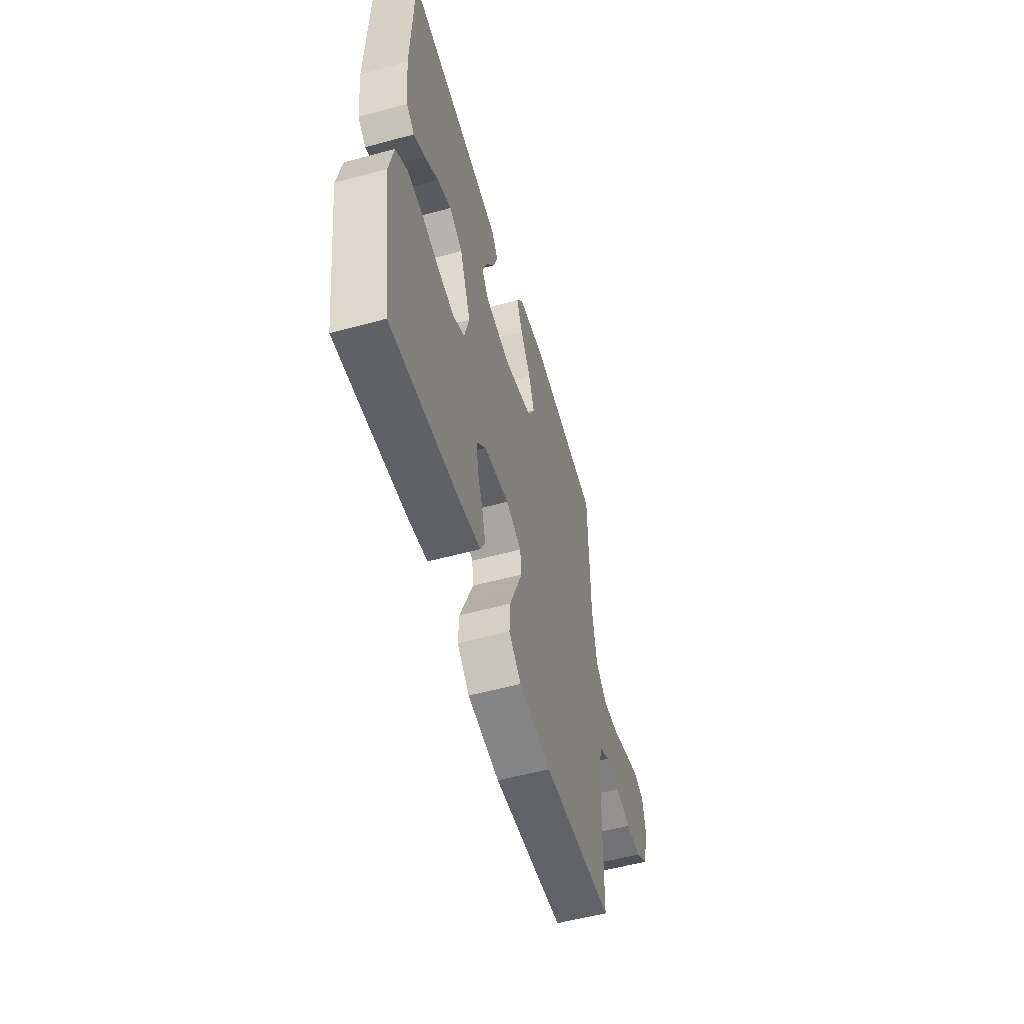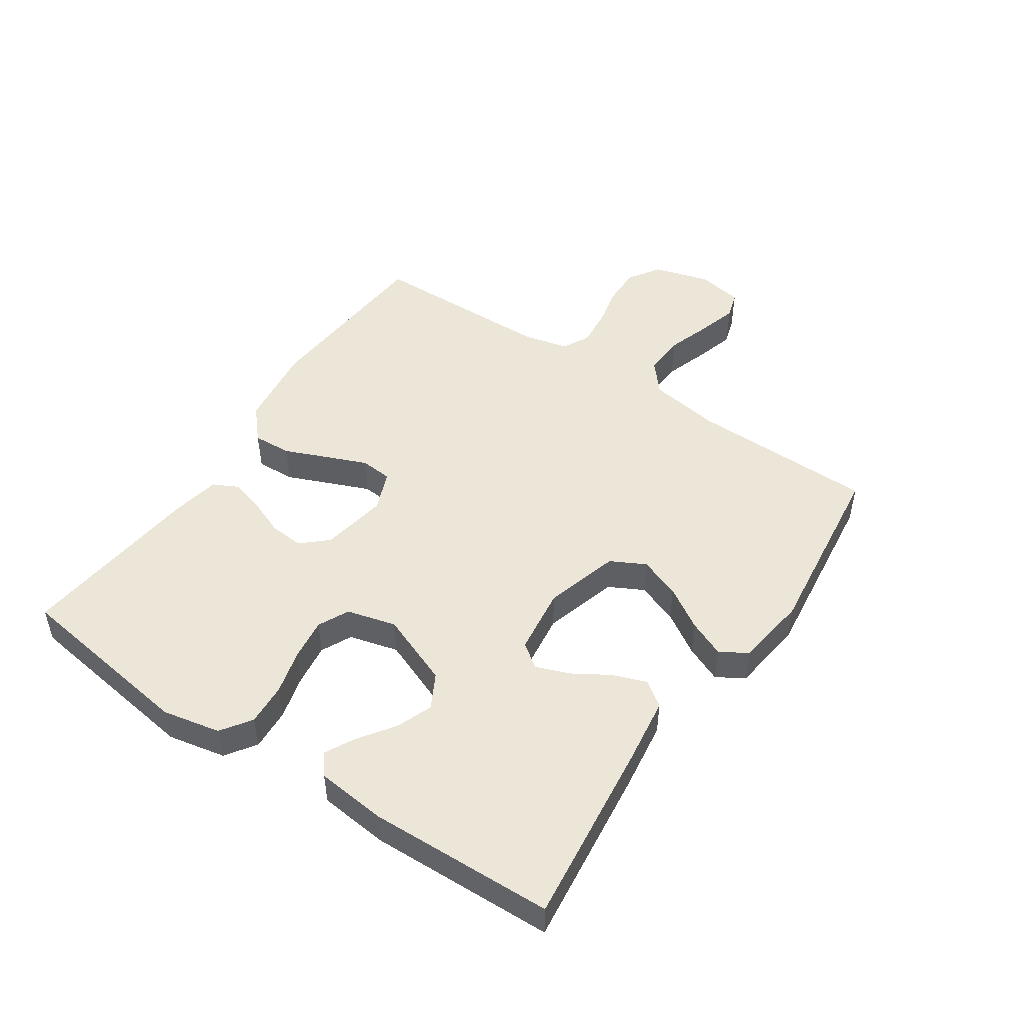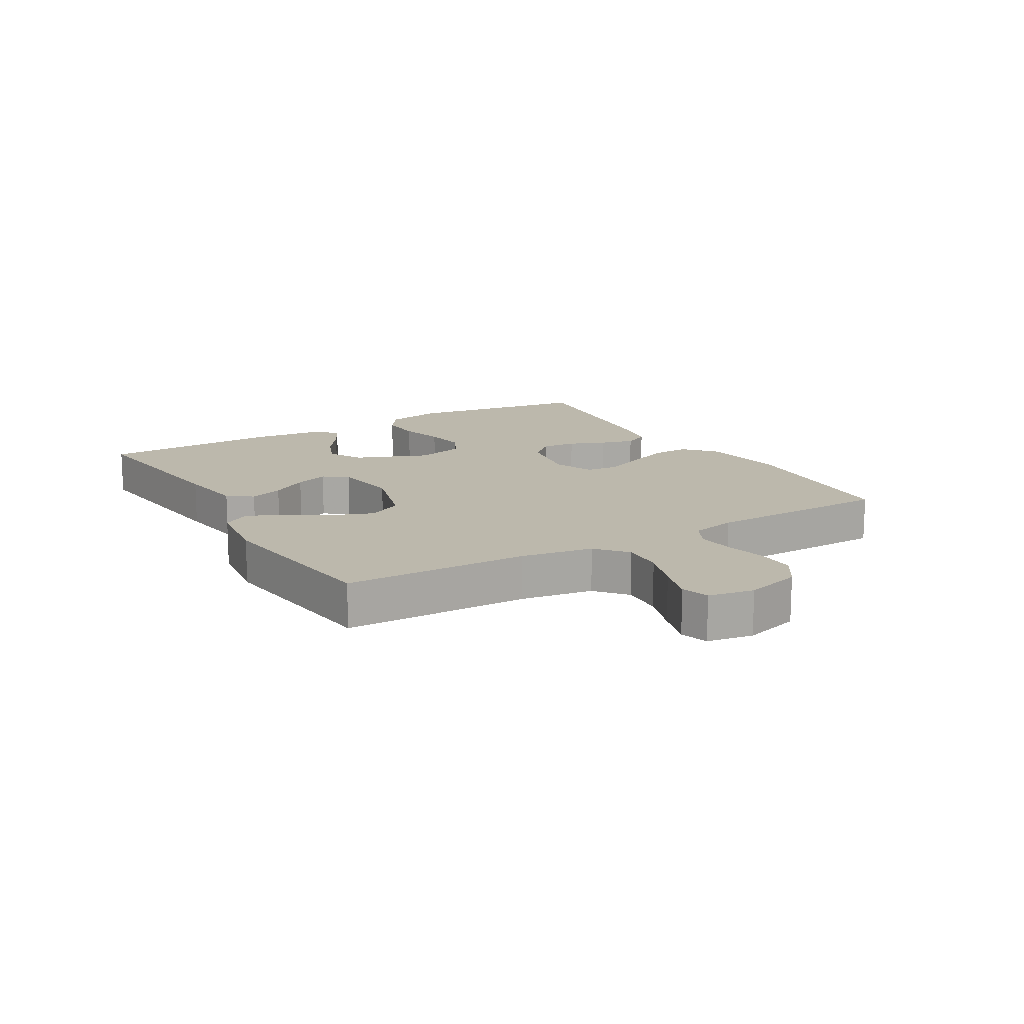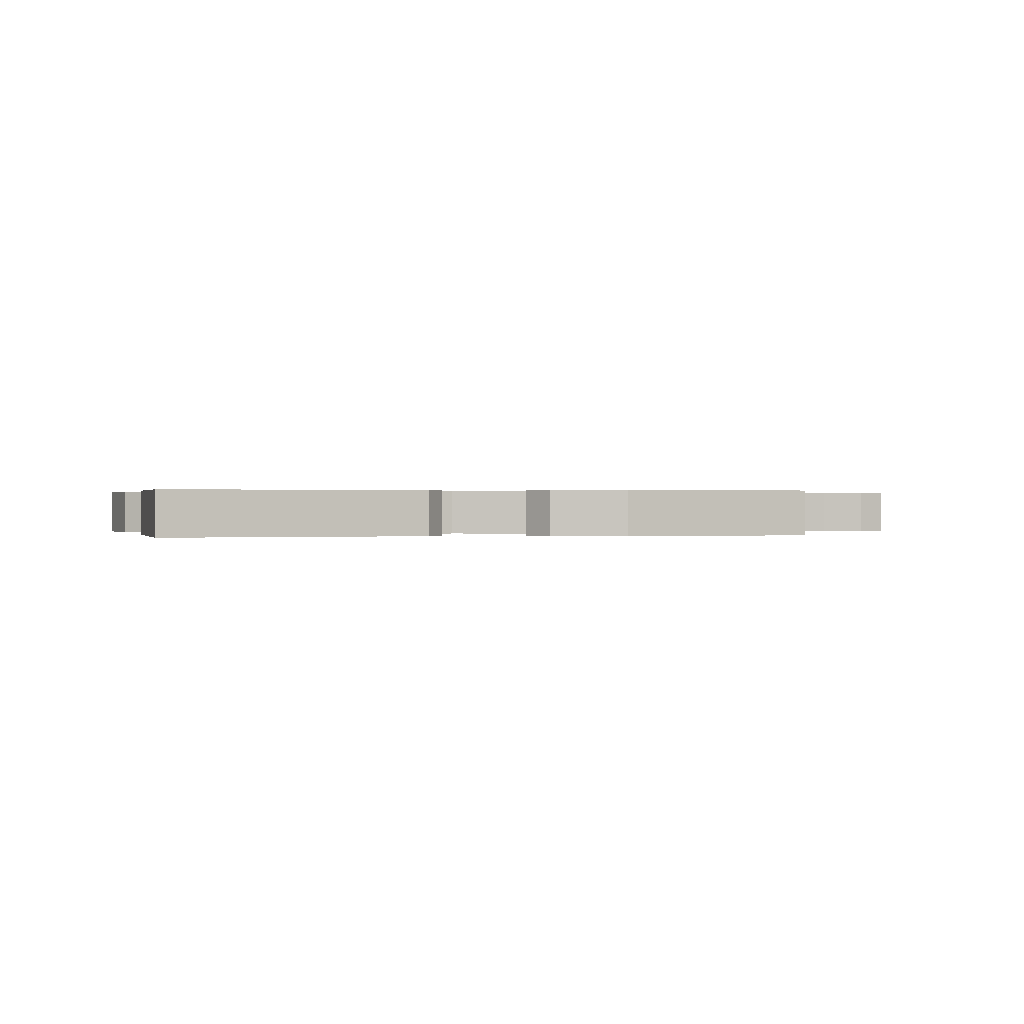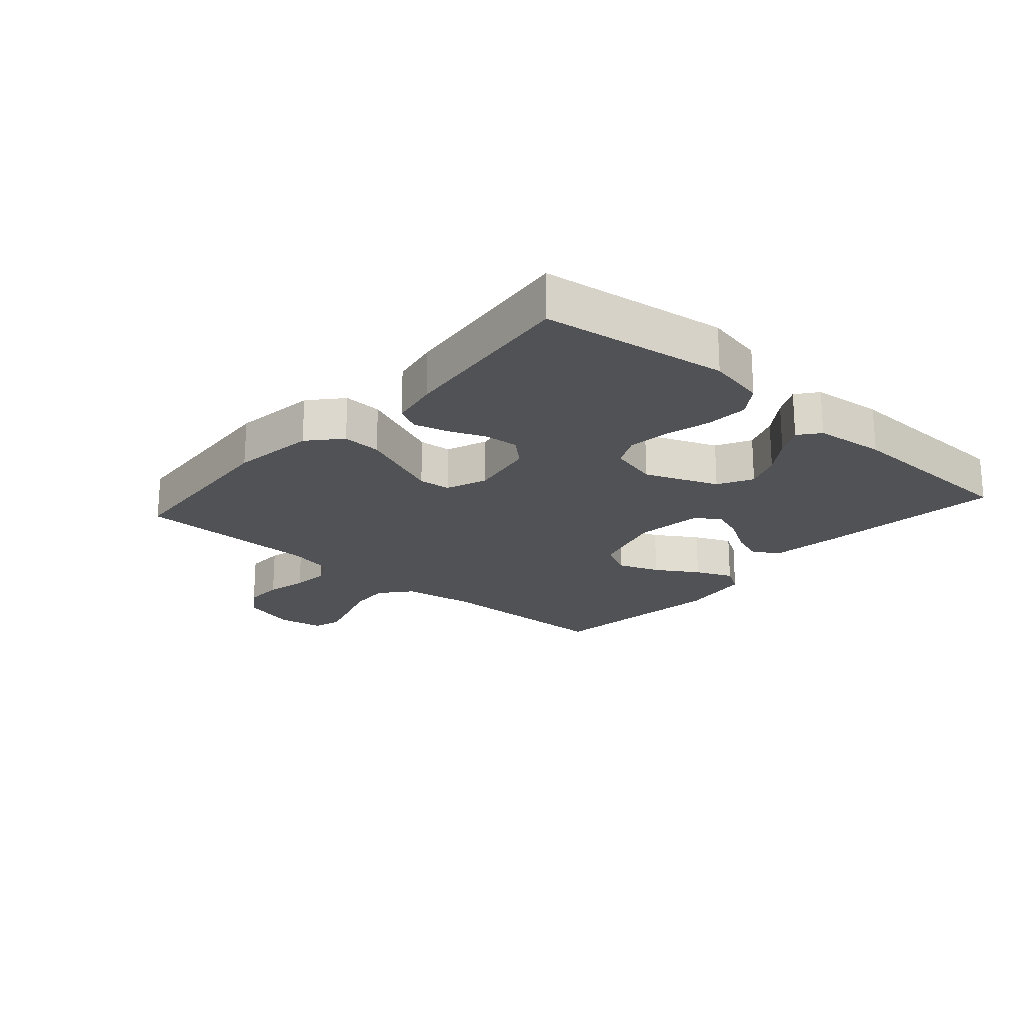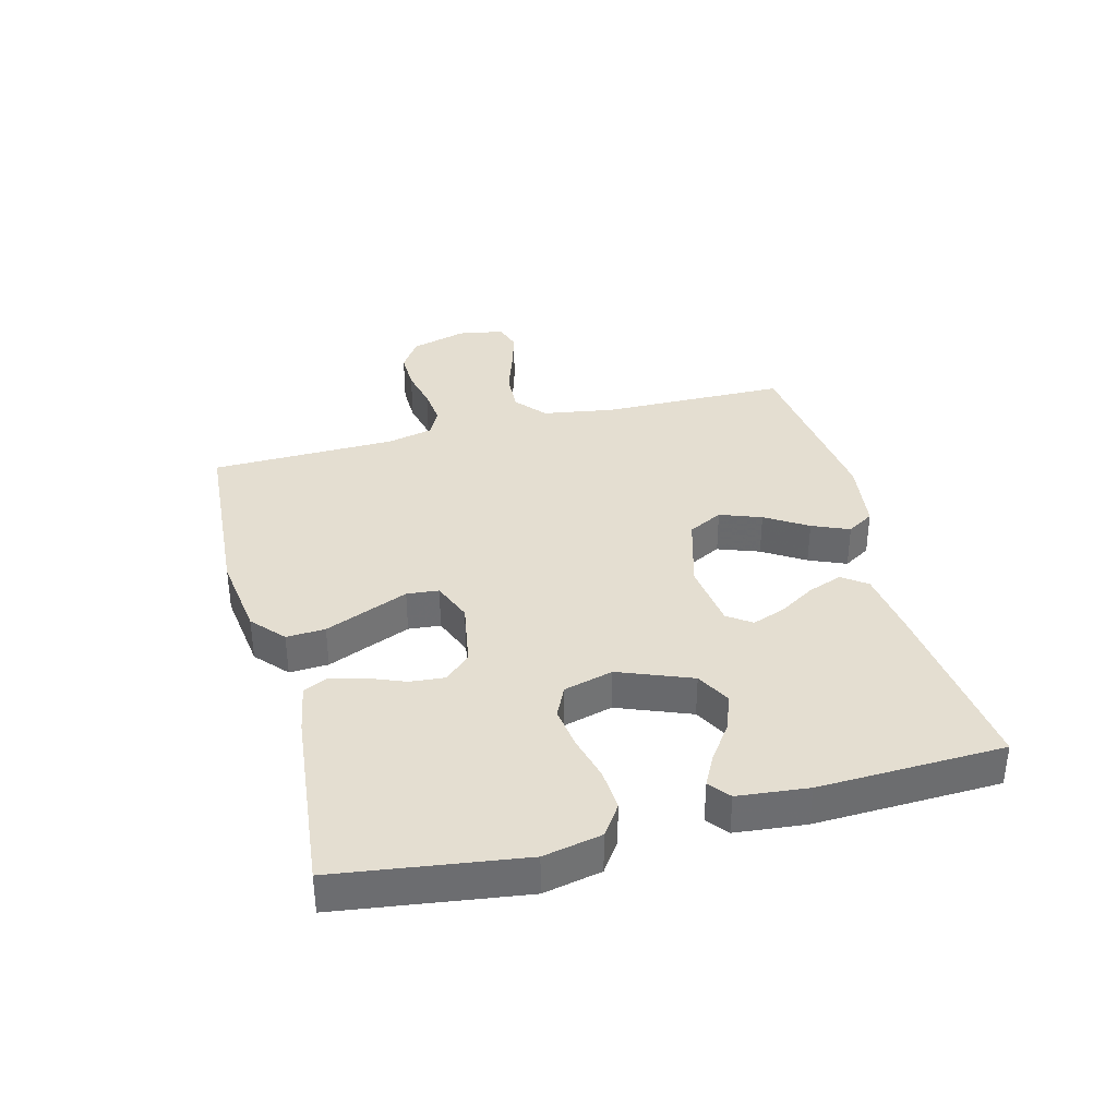
<metadata>
{"format":"obj","ext":"obj","renderer":"f3d","projection":"perspective","resolution":1024,"background":"white","views":[{"elev":-54.8,"azim":-74.0,"up":"+Z"},{"elev":48.8,"azim":-56.1,"up":"+Y"},{"elev":14.6,"azim":59.5,"up":"+Y"},{"elev":0.2,"azim":-13.4,"up":"+Y"},{"elev":-21.2,"azim":-131.4,"up":"+Y"},{"elev":36.4,"azim":-104.8,"up":"+Y"}]}
</metadata>
<code>
v 0.5 0.07 0.5
v 0.505 0.07 0.2
v 0.524 0.07 0.083
v 0.574 0.07 0.041
v 0.641 0.07 0.045
v 0.713 0.07 0.069
v 0.777 0.07 0.088
v 0.822 0.07 0.074
v 0.835 0.07 0
v 0.809 0.07 -0.091
v 0.758 0.07 -0.125
v 0.694 0.07 -0.124
v 0.627 0.07 -0.109
v 0.566 0.07 -0.103
v 0.522 0.07 -0.126
v 0.505 0.07 -0.2
v 0.5 0.07 -0.5
v 0.2 0.07 -0.522
v 0.064 0.07 -0.504
v 0.012 0.07 -0.458
v 0.015 0.07 -0.395
v 0.044 0.07 -0.325
v 0.071 0.07 -0.259
v 0.066 0.07 -0.207
v 0 0.07 -0.181
v -0.107 0.07 -0.2
v -0.145 0.07 -0.242
v -0.14 0.07 -0.298
v -0.116 0.07 -0.357
v -0.101 0.07 -0.412
v -0.121 0.07 -0.452
v -0.2 0.07 -0.467
v -0.5 0.07 -0.5
v -0.543 0.07 -0.2
v -0.524 0.07 -0.106
v -0.475 0.07 -0.072
v -0.407 0.07 -0.076
v -0.334 0.07 -0.095
v -0.266 0.07 -0.104
v -0.216 0.07 -0.08
v -0.195 0.07 0
v -0.242 0.07 0.118
v -0.298 0.07 0.148
v -0.357 0.07 0.125
v -0.415 0.07 0.084
v -0.463 0.07 0.059
v -0.497 0.07 0.086
v -0.509 0.07 0.2
v -0.5 0.07 0.5
v -0.2 0.07 0.466
v -0.09 0.07 0.451
v -0.061 0.07 0.411
v -0.081 0.07 0.356
v -0.117 0.07 0.297
v -0.137 0.07 0.243
v -0.109 0.07 0.204
v 0 0.07 0.19
v 0.121 0.07 0.225
v 0.15 0.07 0.281
v 0.125 0.07 0.348
v 0.082 0.07 0.416
v 0.056 0.07 0.476
v 0.083 0.07 0.52
v 0.2 0.07 0.536
v 0.5 0 0.5
v 0.505 0 0.2
v 0.524 0 0.083
v 0.574 0 0.041
v 0.641 0 0.045
v 0.713 0 0.069
v 0.777 0 0.088
v 0.822 0 0.074
v 0.835 0 0
v 0.809 0 -0.091
v 0.758 0 -0.125
v 0.694 0 -0.124
v 0.627 0 -0.109
v 0.566 0 -0.103
v 0.522 0 -0.126
v 0.505 0 -0.2
v 0.5 0 -0.5
v 0.2 0 -0.522
v 0.064 0 -0.504
v 0.012 0 -0.458
v 0.015 0 -0.395
v 0.044 0 -0.325
v 0.071 0 -0.259
v 0.066 0 -0.207
v 0 0 -0.181
v -0.107 0 -0.2
v -0.145 0 -0.242
v -0.14 0 -0.298
v -0.116 0 -0.357
v -0.101 0 -0.412
v -0.121 0 -0.452
v -0.2 0 -0.467
v -0.5 0 -0.5
v -0.543 0 -0.2
v -0.524 0 -0.106
v -0.475 0 -0.072
v -0.407 0 -0.076
v -0.334 0 -0.095
v -0.266 0 -0.104
v -0.216 0 -0.08
v -0.195 0 0
v -0.242 0 0.118
v -0.298 0 0.148
v -0.357 0 0.125
v -0.415 0 0.084
v -0.463 0 0.059
v -0.497 0 0.086
v -0.509 0 0.2
v -0.5 0 0.5
v -0.2 0 0.466
v -0.09 0 0.451
v -0.061 0 0.411
v -0.081 0 0.356
v -0.117 0 0.297
v -0.137 0 0.243
v -0.109 0 0.204
v 0 0 0.19
v 0.121 0 0.225
v 0.15 0 0.281
v 0.125 0 0.348
v 0.082 0 0.416
v 0.056 0 0.476
v 0.083 0 0.52
v 0.2 0 0.536
f 63 64 1 2
f 60 61 62 63
f 59 60 63 2
f 58 59 2 3
f 57 58 3 4
f 56 57 4
f 51 52 53 54
f 51 54 55
f 50 51 55
f 49 50 55
f 48 49 55 56
f 44 45 46 47
f 43 44 47 48
f 35 36 37 38
f 35 38 39
f 34 35 39
f 33 34 39
f 32 33 39 40
f 28 29 30 31
f 28 31 32 40
f 19 20 21 22
f 19 22 23
f 16 17 18 19
f 15 16 19 23
f 14 15 23 24
f 10 11 12 13
f 10 13 14
f 9 10 14
f 5 6 7 8
f 5 8 9 14
f 43 48 56 4
f 27 28 40 41
f 26 27 41
f 25 26 41 42
f 24 25 42
f 4 5 14 24
f 4 24 42
f 4 42 43
f 66 65 128 127
f 127 126 125 124
f 66 127 124 123
f 67 66 123 122
f 68 67 122 121
f 68 121 120
f 118 117 116 115
f 119 118 115
f 119 115 114
f 119 114 113
f 120 119 113 112
f 111 110 109 108
f 112 111 108 107
f 102 101 100 99
f 103 102 99
f 103 99 98
f 103 98 97
f 104 103 97 96
f 95 94 93 92
f 104 96 95 92
f 86 85 84 83
f 87 86 83
f 83 82 81 80
f 87 83 80 79
f 88 87 79 78
f 77 76 75 74
f 78 77 74
f 78 74 73
f 72 71 70 69
f 78 73 72 69
f 68 120 112 107
f 105 104 92 91
f 105 91 90
f 106 105 90 89
f 106 89 88
f 88 78 69 68
f 106 88 68
f 107 106 68
f 1 65 66 2
f 2 66 67 3
f 3 67 68 4
f 4 68 69 5
f 5 69 70 6
f 6 70 71 7
f 7 71 72 8
f 8 72 73 9
f 9 73 74 10
f 10 74 75 11
f 11 75 76 12
f 12 76 77 13
f 13 77 78 14
f 14 78 79 15
f 15 79 80 16
f 16 80 81 17
f 17 81 82 18
f 18 82 83 19
f 19 83 84 20
f 20 84 85 21
f 21 85 86 22
f 22 86 87 23
f 23 87 88 24
f 24 88 89 25
f 25 89 90 26
f 26 90 91 27
f 27 91 92 28
f 28 92 93 29
f 29 93 94 30
f 30 94 95 31
f 31 95 96 32
f 32 96 97 33
f 33 97 98 34
f 34 98 99 35
f 35 99 100 36
f 36 100 101 37
f 37 101 102 38
f 38 102 103 39
f 39 103 104 40
f 40 104 105 41
f 41 105 106 42
f 42 106 107 43
f 43 107 108 44
f 44 108 109 45
f 45 109 110 46
f 46 110 111 47
f 47 111 112 48
f 48 112 113 49
f 49 113 114 50
f 50 114 115 51
f 51 115 116 52
f 52 116 117 53
f 53 117 118 54
f 54 118 119 55
f 55 119 120 56
f 56 120 121 57
f 57 121 122 58
f 58 122 123 59
f 59 123 124 60
f 60 124 125 61
f 61 125 126 62
f 62 126 127 63
f 63 127 128 64
f 64 128 65 1

</code>
